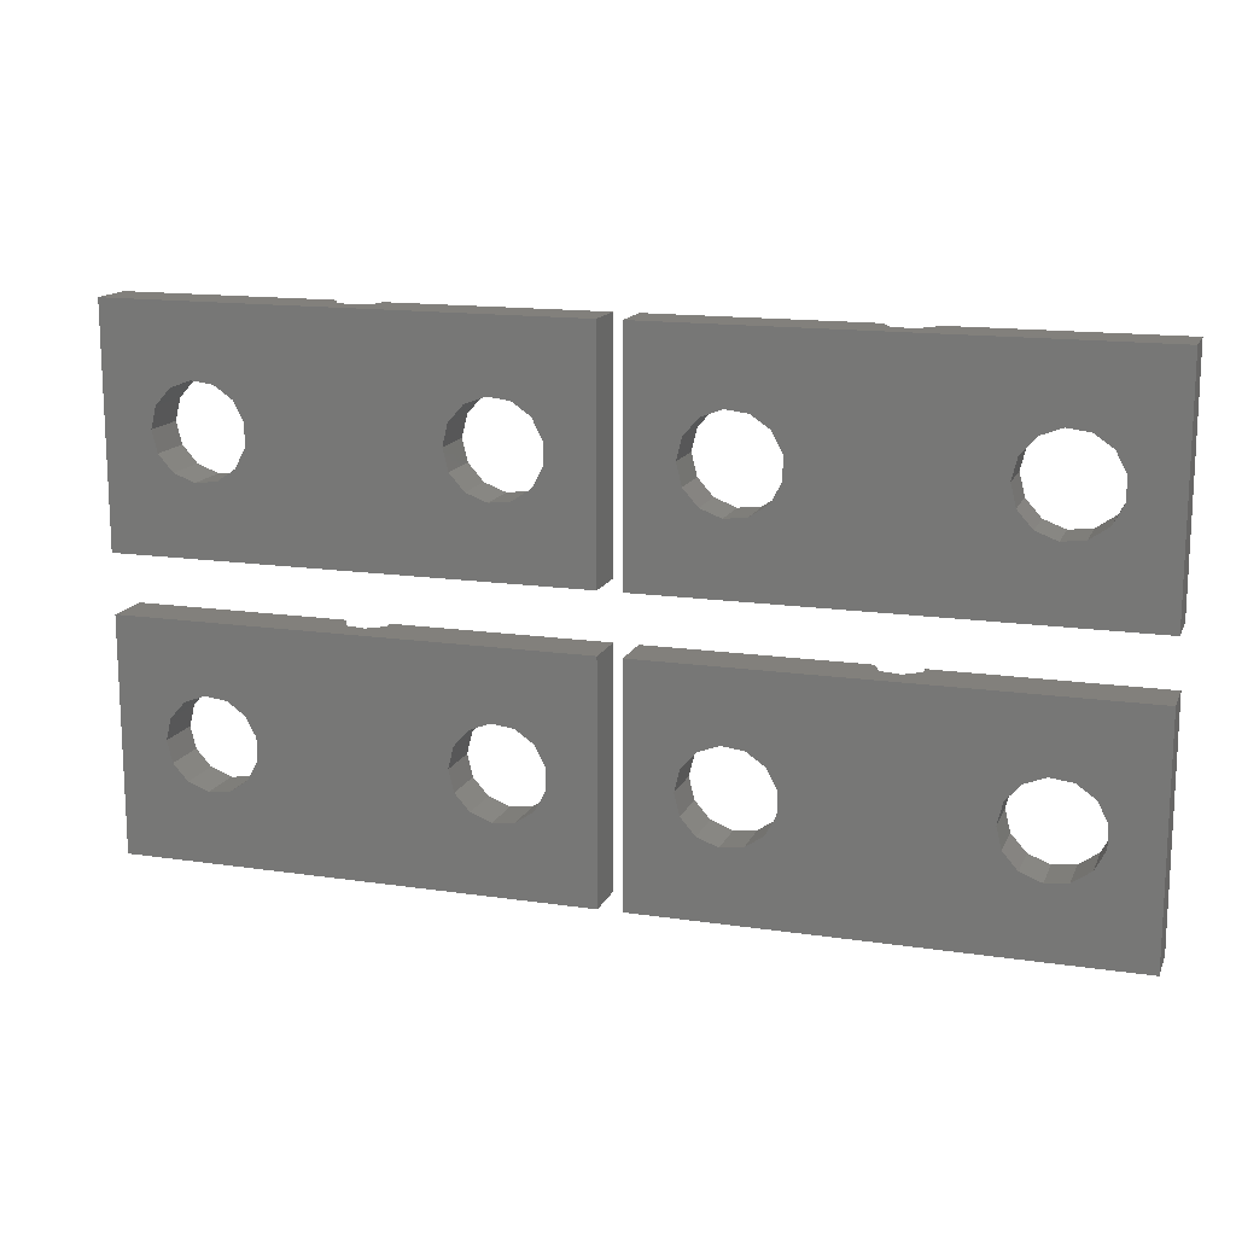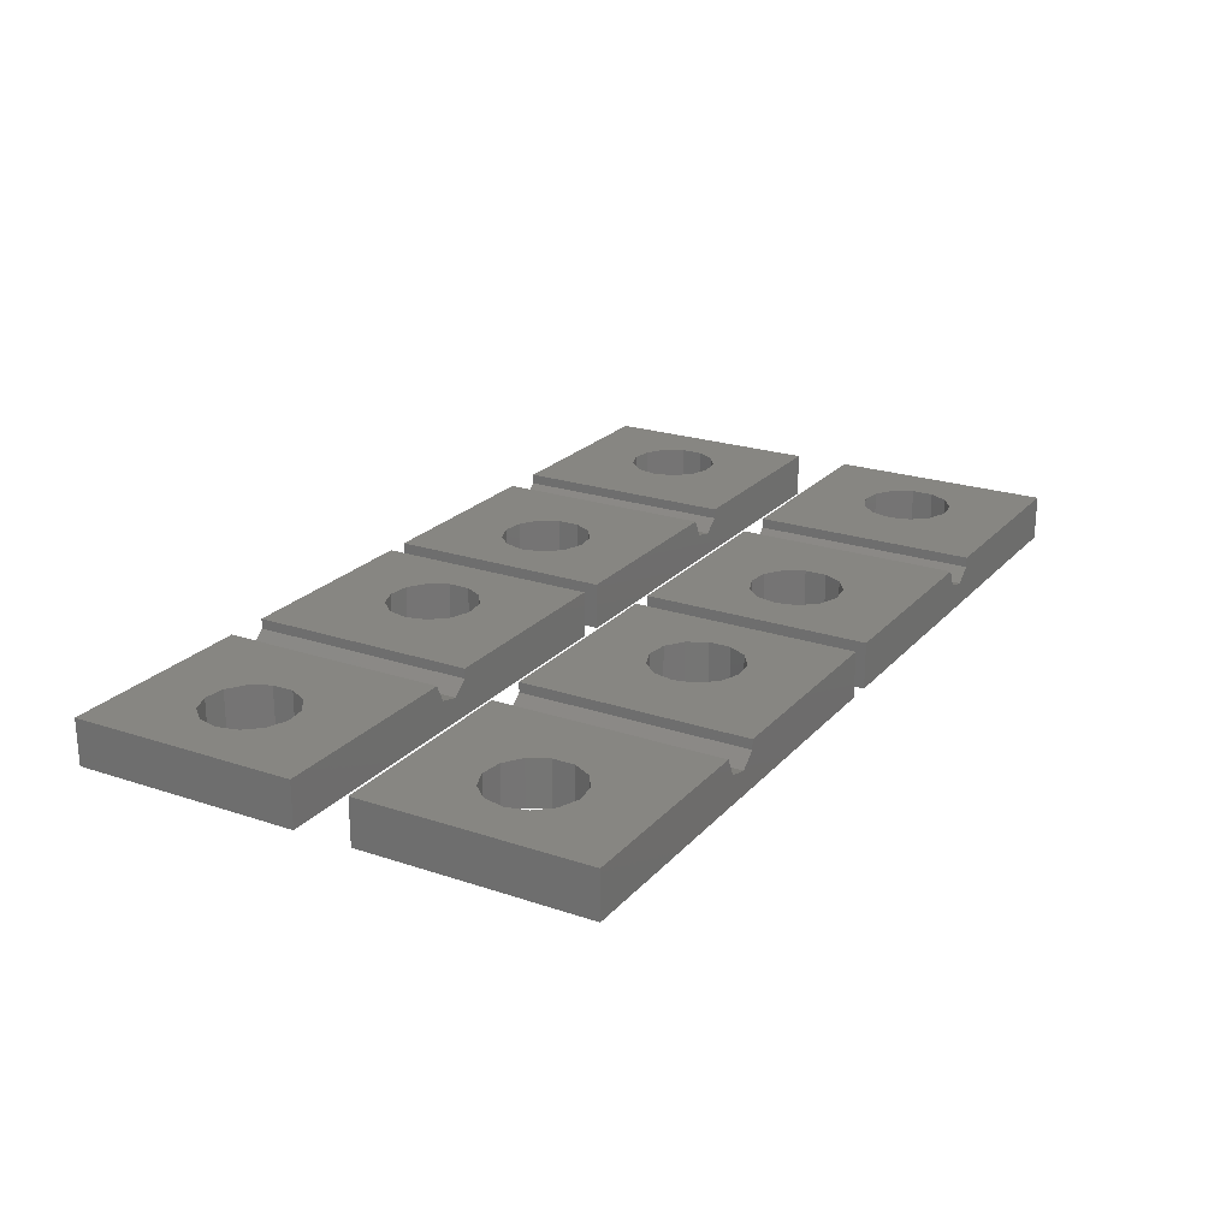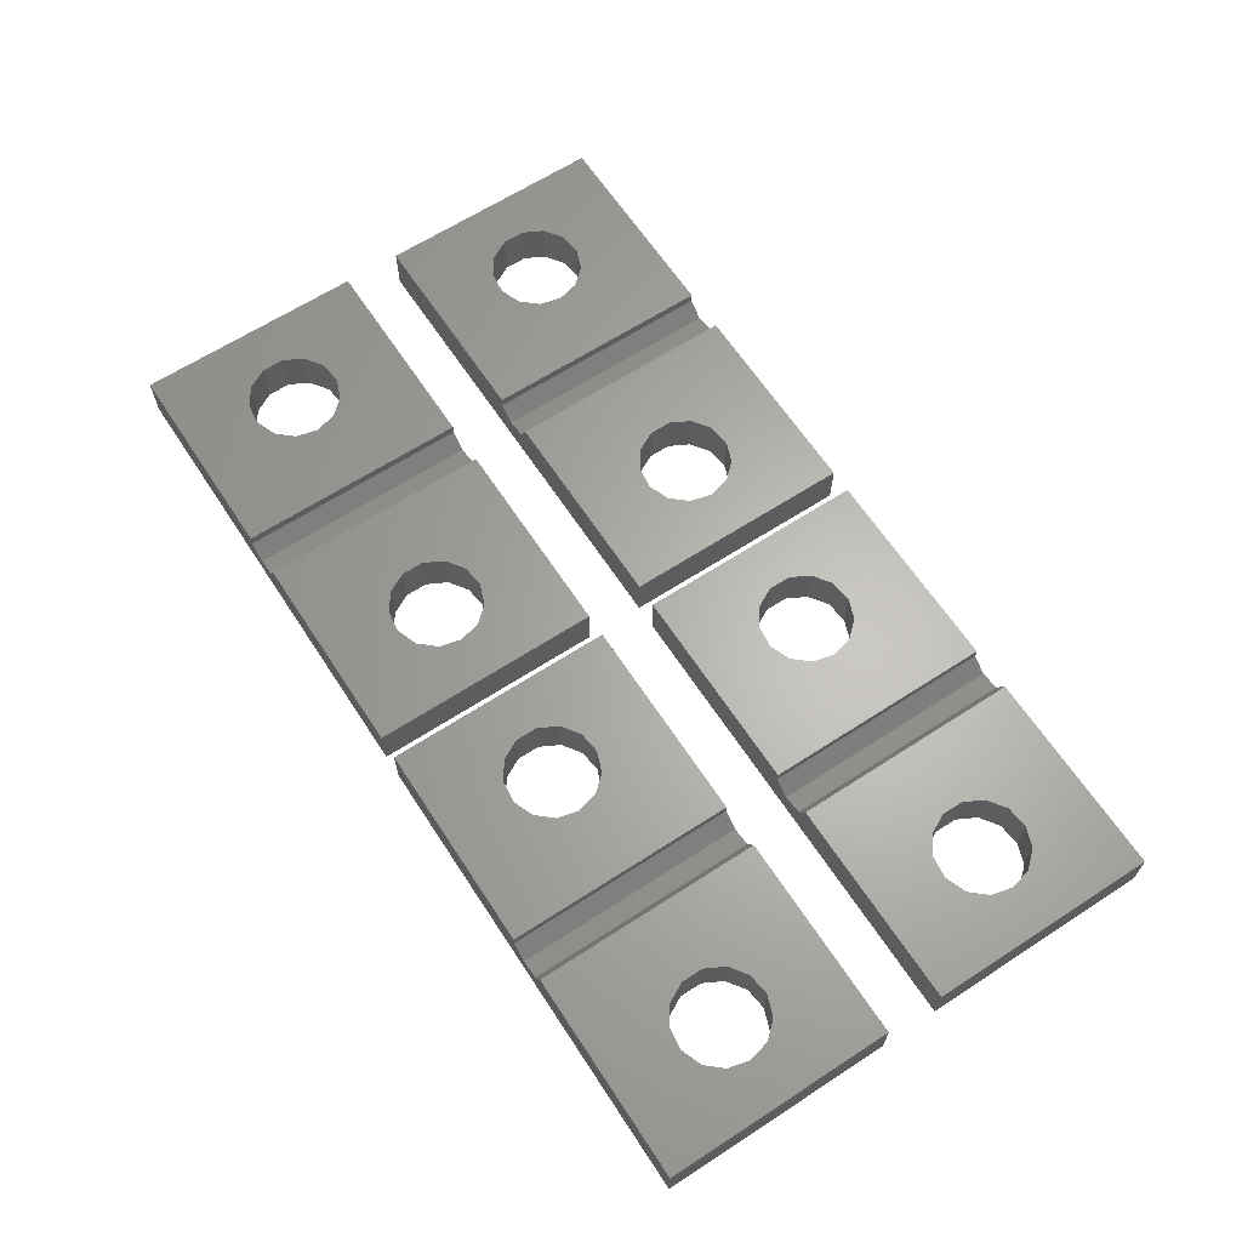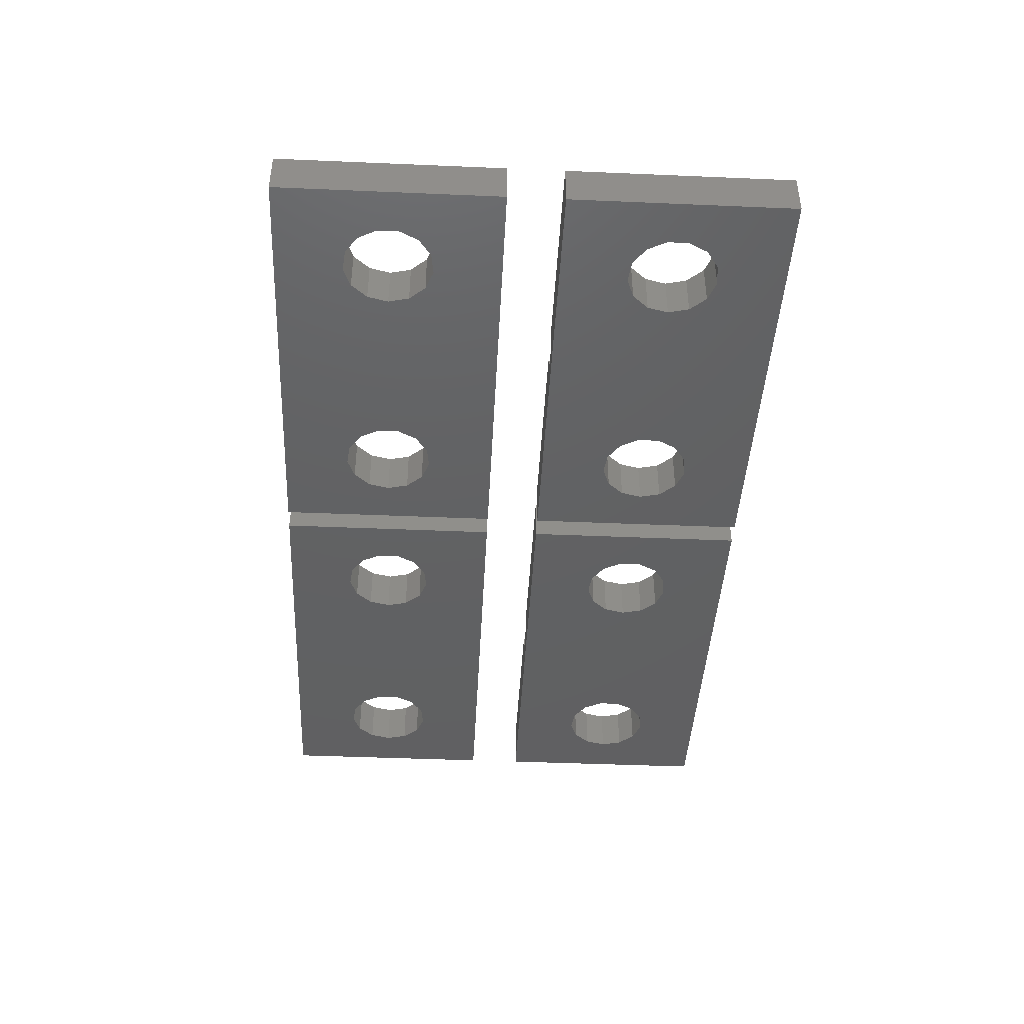
<metadata>
{"format":"stl","ext":"stl","renderer":"f3d","projection":"perspective","resolution":1024,"background":"white","views":[{"elev":14.7,"azim":-162.2,"up":"+Y"},{"elev":22.7,"azim":120.0,"up":"+Z"},{"elev":64.3,"azim":56.8,"up":"+Z"},{"elev":-43.0,"azim":-92.9,"up":"+Z"}]}
</metadata>
<code>
# stl→obj: 280 verts, 576 faces
v 0 -20 -4
v 0 0 0
v 0 -4.898e-16 -4
v 0 -20 2.449e-15
v 40 -20 -4
v 36 -10 -4
v 40 -4.898e-16 -4
v 35.54 -11.86 -4
v 34.27 -13.29 -4
v 32.48 -13.97 -4
v 30.58 -13.74 -4
v 28.12 -10.96 -4
v 12 -10 -4
v 28.12 -9.043 -4
v 11.54 -11.86 -4
v 29.01 -12.65 -4
v 10.27 -13.29 -4
v 8.482 -13.97 -4
v 4.116 -10.96 -4
v 4.116 -9.043 -4
v 5.006 -12.65 -4
v 6.582 -13.74 -4
v 35.54 -8.141 -4
v 34.27 -6.708 -4
v 32.48 -6.029 -4
v 30.58 -6.26 -4
v 11.54 -8.141 -4
v 29.01 -7.348 -4
v 10.27 -6.708 -4
v 8.482 -6.029 -4
v 6.582 -6.26 -4
v 5.006 -7.348 -4
v 40 -20 2.449e-15
v 40 0 0
v 18.2 -20 -0.8678
v 18.2 -20 2.449e-15
v 19.55 -20 -1.95
v 22 -20 2.449e-15
v 21.25 -20 -1.564
v 18.2 0 0
v 12 -10 1.225e-15
v 11.54 -8.141 9.97e-16
v 10.27 -6.708 8.215e-16
v 8.482 -6.029 7.383e-16
v 4.116 -9.043 1.107e-15
v 4.116 -10.96 1.342e-15
v 5.006 -7.348 8.998e-16
v 6.582 -6.26 7.666e-16
v 11.54 -11.86 1.452e-15
v 10.27 -13.29 1.628e-15
v 8.482 -13.97 1.711e-15
v 6.582 -13.74 1.683e-15
v 5.006 -12.65 1.549e-15
v 36 -10 1.225e-15
v 35.54 -8.141 9.97e-16
v 34.27 -6.708 8.215e-16
v 32.48 -6.029 7.383e-16
v 22 0 0
v 28.12 -9.043 1.107e-15
v 28.12 -10.96 1.342e-15
v 29.01 -7.348 8.998e-16
v 30.58 -6.26 7.666e-16
v 35.54 -11.86 1.452e-15
v 34.27 -13.29 1.628e-15
v 32.48 -13.97 1.711e-15
v 30.58 -13.74 1.683e-15
v 29.01 -12.65 1.549e-15
v 21.25 -1.915e-16 -1.564
v 19.55 -2.388e-16 -1.95
v 18.2 -1.063e-16 -0.8678
v -42 -20 -4
v -42 0 0
v -42 -4.898e-16 -4
v -42 -20 2.449e-15
v -2 -20 -4
v -6 -10 -4
v -2 -4.898e-16 -4
v -6.458 -11.86 -4
v -7.728 -13.29 -4
v -9.518 -13.97 -4
v -11.42 -13.74 -4
v -13.88 -10.96 -4
v -30 -10 -4
v -13.88 -9.043 -4
v -30.46 -11.86 -4
v -12.99 -12.65 -4
v -31.73 -13.29 -4
v -33.52 -13.97 -4
v -37.88 -10.96 -4
v -37.88 -9.043 -4
v -36.99 -12.65 -4
v -35.42 -13.74 -4
v -6.458 -8.141 -4
v -7.728 -6.708 -4
v -9.518 -6.029 -4
v -11.42 -6.26 -4
v -30.46 -8.141 -4
v -12.99 -7.348 -4
v -31.73 -6.708 -4
v -33.52 -6.029 -4
v -35.42 -6.26 -4
v -36.99 -7.348 -4
v -2 -20 2.449e-15
v -2 0 0
v -23.8 -20 -0.8678
v -23.8 -20 2.449e-15
v -22.45 -20 -1.95
v -20 -20 2.449e-15
v -20.75 -20 -1.564
v -23.8 0 0
v -30 -10 1.225e-15
v -30.46 -8.141 9.97e-16
v -31.73 -6.708 8.215e-16
v -33.52 -6.029 7.383e-16
v -37.88 -9.043 1.107e-15
v -37.88 -10.96 1.342e-15
v -36.99 -7.348 8.998e-16
v -35.42 -6.26 7.666e-16
v -30.46 -11.86 1.452e-15
v -31.73 -13.29 1.628e-15
v -33.52 -13.97 1.711e-15
v -35.42 -13.74 1.683e-15
v -36.99 -12.65 1.549e-15
v -6 -10 1.225e-15
v -6.458 -8.141 9.97e-16
v -7.728 -6.708 8.215e-16
v -9.518 -6.029 7.383e-16
v -20 0 0
v -13.88 -9.043 1.107e-15
v -13.88 -10.96 1.342e-15
v -12.99 -7.348 8.998e-16
v -11.42 -6.26 7.666e-16
v -6.458 -11.86 1.452e-15
v -7.728 -13.29 1.628e-15
v -9.518 -13.97 1.711e-15
v -11.42 -13.74 1.683e-15
v -12.99 -12.65 1.549e-15
v -20.75 -1.915e-16 -1.564
v -22.45 -2.388e-16 -1.95
v -23.8 -1.063e-16 -0.8678
v 0 -45 -4
v 0 -25 3.062e-15
v 0 -25 -4
v 0 -45 5.511e-15
v 40 -45 -4
v 36 -35 -4
v 40 -25 -4
v 35.54 -36.86 -4
v 34.27 -38.29 -4
v 32.48 -38.97 -4
v 30.58 -38.74 -4
v 28.12 -35.96 -4
v 12 -35 -4
v 28.12 -34.04 -4
v 11.54 -36.86 -4
v 29.01 -37.65 -4
v 10.27 -38.29 -4
v 8.482 -38.97 -4
v 4.116 -35.96 -4
v 4.116 -34.04 -4
v 5.006 -37.65 -4
v 6.582 -38.74 -4
v 35.54 -33.14 -4
v 34.27 -31.71 -4
v 32.48 -31.03 -4
v 30.58 -31.26 -4
v 11.54 -33.14 -4
v 29.01 -32.35 -4
v 10.27 -31.71 -4
v 8.482 -31.03 -4
v 6.582 -31.26 -4
v 5.006 -32.35 -4
v 40 -45 5.511e-15
v 40 -25 3.062e-15
v 18.2 -45 -0.8678
v 18.2 -45 5.511e-15
v 19.55 -45 -1.95
v 22 -45 5.511e-15
v 21.25 -45 -1.564
v 18.2 -25 3.062e-15
v 12 -35 4.286e-15
v 11.54 -33.14 4.058e-15
v 10.27 -31.71 3.883e-15
v 8.482 -31.03 3.8e-15
v 4.116 -34.04 4.169e-15
v 4.116 -35.96 4.403e-15
v 5.006 -32.35 3.961e-15
v 6.582 -31.26 3.828e-15
v 11.54 -36.86 4.514e-15
v 10.27 -38.29 4.689e-15
v 8.482 -38.97 4.772e-15
v 6.582 -38.74 4.744e-15
v 5.006 -37.65 4.611e-15
v 36 -35 4.286e-15
v 35.54 -33.14 4.058e-15
v 34.27 -31.71 3.883e-15
v 32.48 -31.03 3.8e-15
v 22 -25 3.062e-15
v 28.12 -34.04 4.169e-15
v 28.12 -35.96 4.403e-15
v 29.01 -32.35 3.961e-15
v 30.58 -31.26 3.828e-15
v 35.54 -36.86 4.514e-15
v 34.27 -38.29 4.689e-15
v 32.48 -38.97 4.772e-15
v 30.58 -38.74 4.744e-15
v 29.01 -37.65 4.611e-15
v 21.25 -25 -1.564
v 19.55 -25 -1.95
v 18.2 -25 -0.8678
v -42 -45 -4
v -42 -25 3.062e-15
v -42 -25 -4
v -42 -45 5.511e-15
v -2 -45 -4
v -6 -35 -4
v -2 -25 -4
v -6.458 -36.86 -4
v -7.728 -38.29 -4
v -9.518 -38.97 -4
v -11.42 -38.74 -4
v -13.88 -35.96 -4
v -30 -35 -4
v -13.88 -34.04 -4
v -30.46 -36.86 -4
v -12.99 -37.65 -4
v -31.73 -38.29 -4
v -33.52 -38.97 -4
v -37.88 -35.96 -4
v -37.88 -34.04 -4
v -36.99 -37.65 -4
v -35.42 -38.74 -4
v -6.458 -33.14 -4
v -7.728 -31.71 -4
v -9.518 -31.03 -4
v -11.42 -31.26 -4
v -30.46 -33.14 -4
v -12.99 -32.35 -4
v -31.73 -31.71 -4
v -33.52 -31.03 -4
v -35.42 -31.26 -4
v -36.99 -32.35 -4
v -2 -45 5.511e-15
v -2 -25 3.062e-15
v -23.8 -45 -0.8678
v -23.8 -45 5.511e-15
v -22.45 -45 -1.95
v -20 -45 5.511e-15
v -20.75 -45 -1.564
v -23.8 -25 3.062e-15
v -30 -35 4.286e-15
v -30.46 -33.14 4.058e-15
v -31.73 -31.71 3.883e-15
v -33.52 -31.03 3.8e-15
v -37.88 -34.04 4.169e-15
v -37.88 -35.96 4.403e-15
v -36.99 -32.35 3.961e-15
v -35.42 -31.26 3.828e-15
v -30.46 -36.86 4.514e-15
v -31.73 -38.29 4.689e-15
v -33.52 -38.97 4.772e-15
v -35.42 -38.74 4.744e-15
v -36.99 -37.65 4.611e-15
v -6 -35 4.286e-15
v -6.458 -33.14 4.058e-15
v -7.728 -31.71 3.883e-15
v -9.518 -31.03 3.8e-15
v -20 -25 3.062e-15
v -13.88 -34.04 4.169e-15
v -13.88 -35.96 4.403e-15
v -12.99 -32.35 3.961e-15
v -11.42 -31.26 3.828e-15
v -6.458 -36.86 4.514e-15
v -7.728 -38.29 4.689e-15
v -9.518 -38.97 4.772e-15
v -11.42 -38.74 4.744e-15
v -12.99 -37.65 4.611e-15
v -20.75 -25 -1.564
v -22.45 -25 -1.95
v -23.8 -25 -0.8678
f 1 2 3
f 2 1 4
f 5 6 7
f 5 8 6
f 5 9 8
f 5 10 9
f 5 11 10
f 12 13 14
f 15 12 16
f 17 16 11
f 1 11 5
f 12 15 13
f 16 17 15
f 11 1 17
f 17 1 18
f 19 1 20
f 21 1 19
f 22 1 21
f 18 1 22
f 23 7 6
f 24 7 23
f 25 7 24
f 26 7 25
f 27 14 13
f 14 27 28
f 29 28 27
f 28 29 26
f 3 26 29
f 3 29 30
f 3 30 31
f 26 3 7
f 32 3 31
f 20 3 32
f 3 20 1
f 33 7 34
f 7 33 5
f 4 35 36
f 1 35 4
f 35 1 37
f 5 38 39
f 5 39 37
f 5 37 1
f 38 5 33
f 40 41 36
f 40 42 41
f 40 43 42
f 40 44 43
f 2 44 40
f 45 2 46
f 47 2 45
f 48 2 47
f 44 2 48
f 49 36 41
f 50 36 49
f 51 36 50
f 4 51 52
f 51 4 36
f 53 4 52
f 46 4 53
f 4 46 2
f 34 54 33
f 34 55 54
f 34 56 55
f 34 57 56
f 58 57 34
f 59 58 60
f 61 58 59
f 62 58 61
f 57 58 62
f 63 33 54
f 64 33 63
f 65 33 64
f 38 65 66
f 38 60 58
f 65 38 33
f 67 38 66
f 60 38 67
f 7 58 34
f 58 7 68
f 68 7 69
f 70 2 40
f 3 70 69
f 3 69 7
f 70 3 2
f 15 41 13
f 41 15 49
f 46 20 45
f 20 46 19
f 18 52 51
f 52 18 22
f 17 49 15
f 49 17 50
f 22 53 52
f 53 22 21
f 30 43 44
f 43 30 29
f 17 51 50
f 51 17 18
f 53 19 46
f 19 53 21
f 13 42 27
f 42 13 41
f 27 43 29
f 43 27 42
f 31 44 48
f 44 31 30
f 32 48 47
f 48 32 31
f 45 32 47
f 32 45 20
f 8 54 6
f 54 8 63
f 60 14 59
f 14 60 12
f 10 66 65
f 66 10 11
f 9 63 8
f 63 9 64
f 11 67 66
f 67 11 16
f 25 56 57
f 56 25 24
f 9 65 64
f 65 9 10
f 67 12 60
f 12 67 16
f 6 55 23
f 55 6 54
f 23 56 24
f 56 23 55
f 26 57 62
f 57 26 25
f 28 62 61
f 62 28 26
f 59 28 61
f 28 59 14
f 39 58 68
f 58 39 38
f 69 39 68
f 39 69 37
f 70 37 69
f 37 70 35
f 36 70 40
f 70 36 35
f 71 72 73
f 72 71 74
f 75 76 77
f 75 78 76
f 75 79 78
f 75 80 79
f 75 81 80
f 82 83 84
f 85 82 86
f 87 86 81
f 71 81 75
f 82 85 83
f 86 87 85
f 81 71 87
f 87 71 88
f 89 71 90
f 91 71 89
f 92 71 91
f 88 71 92
f 93 77 76
f 94 77 93
f 95 77 94
f 96 77 95
f 97 84 83
f 84 97 98
f 99 98 97
f 98 99 96
f 73 96 99
f 73 99 100
f 73 100 101
f 96 73 77
f 102 73 101
f 90 73 102
f 73 90 71
f 103 77 104
f 77 103 75
f 74 105 106
f 71 105 74
f 105 71 107
f 75 108 109
f 75 109 107
f 75 107 71
f 108 75 103
f 110 111 106
f 110 112 111
f 110 113 112
f 110 114 113
f 72 114 110
f 115 72 116
f 117 72 115
f 118 72 117
f 114 72 118
f 119 106 111
f 120 106 119
f 121 106 120
f 74 121 122
f 121 74 106
f 123 74 122
f 116 74 123
f 74 116 72
f 104 124 103
f 104 125 124
f 104 126 125
f 104 127 126
f 128 127 104
f 129 128 130
f 131 128 129
f 132 128 131
f 127 128 132
f 133 103 124
f 134 103 133
f 135 103 134
f 108 135 136
f 108 130 128
f 135 108 103
f 137 108 136
f 130 108 137
f 77 128 104
f 128 77 138
f 138 77 139
f 140 72 110
f 73 140 139
f 73 139 77
f 140 73 72
f 85 111 83
f 111 85 119
f 116 90 115
f 90 116 89
f 88 122 121
f 122 88 92
f 87 119 85
f 119 87 120
f 92 123 122
f 123 92 91
f 100 113 114
f 113 100 99
f 87 121 120
f 121 87 88
f 123 89 116
f 89 123 91
f 83 112 97
f 112 83 111
f 97 113 99
f 113 97 112
f 101 114 118
f 114 101 100
f 102 118 117
f 118 102 101
f 115 102 117
f 102 115 90
f 78 124 76
f 124 78 133
f 130 84 129
f 84 130 82
f 80 136 135
f 136 80 81
f 79 133 78
f 133 79 134
f 81 137 136
f 137 81 86
f 95 126 127
f 126 95 94
f 79 135 134
f 135 79 80
f 137 82 130
f 82 137 86
f 76 125 93
f 125 76 124
f 93 126 94
f 126 93 125
f 96 127 132
f 127 96 95
f 98 132 131
f 132 98 96
f 129 98 131
f 98 129 84
f 109 128 138
f 128 109 108
f 139 109 138
f 109 139 107
f 140 107 139
f 107 140 105
f 106 140 110
f 140 106 105
f 141 142 143
f 142 141 144
f 145 146 147
f 145 148 146
f 145 149 148
f 145 150 149
f 145 151 150
f 152 153 154
f 155 152 156
f 157 156 151
f 141 151 145
f 152 155 153
f 156 157 155
f 151 141 157
f 157 141 158
f 159 141 160
f 161 141 159
f 162 141 161
f 158 141 162
f 163 147 146
f 164 147 163
f 165 147 164
f 166 147 165
f 167 154 153
f 154 167 168
f 169 168 167
f 168 169 166
f 143 166 169
f 143 169 170
f 143 170 171
f 166 143 147
f 172 143 171
f 160 143 172
f 143 160 141
f 173 147 174
f 147 173 145
f 144 175 176
f 141 175 144
f 175 141 177
f 145 178 179
f 145 179 177
f 145 177 141
f 178 145 173
f 180 181 176
f 180 182 181
f 180 183 182
f 180 184 183
f 142 184 180
f 185 142 186
f 187 142 185
f 188 142 187
f 184 142 188
f 189 176 181
f 190 176 189
f 191 176 190
f 144 191 192
f 191 144 176
f 193 144 192
f 186 144 193
f 144 186 142
f 174 194 173
f 174 195 194
f 174 196 195
f 174 197 196
f 198 197 174
f 199 198 200
f 201 198 199
f 202 198 201
f 197 198 202
f 203 173 194
f 204 173 203
f 205 173 204
f 178 205 206
f 178 200 198
f 205 178 173
f 207 178 206
f 200 178 207
f 147 198 174
f 198 147 208
f 208 147 209
f 210 142 180
f 143 210 209
f 143 209 147
f 210 143 142
f 155 181 153
f 181 155 189
f 186 160 185
f 160 186 159
f 158 192 191
f 192 158 162
f 157 189 155
f 189 157 190
f 162 193 192
f 193 162 161
f 170 183 184
f 183 170 169
f 157 191 190
f 191 157 158
f 193 159 186
f 159 193 161
f 153 182 167
f 182 153 181
f 167 183 169
f 183 167 182
f 171 184 188
f 184 171 170
f 172 188 187
f 188 172 171
f 185 172 187
f 172 185 160
f 148 194 146
f 194 148 203
f 200 154 199
f 154 200 152
f 150 206 205
f 206 150 151
f 149 203 148
f 203 149 204
f 151 207 206
f 207 151 156
f 165 196 197
f 196 165 164
f 149 205 204
f 205 149 150
f 207 152 200
f 152 207 156
f 146 195 163
f 195 146 194
f 163 196 164
f 196 163 195
f 166 197 202
f 197 166 165
f 168 202 201
f 202 168 166
f 199 168 201
f 168 199 154
f 179 198 208
f 198 179 178
f 209 179 208
f 179 209 177
f 210 177 209
f 177 210 175
f 176 210 180
f 210 176 175
f 211 212 213
f 212 211 214
f 215 216 217
f 215 218 216
f 215 219 218
f 215 220 219
f 215 221 220
f 222 223 224
f 225 222 226
f 227 226 221
f 211 221 215
f 222 225 223
f 226 227 225
f 221 211 227
f 227 211 228
f 229 211 230
f 231 211 229
f 232 211 231
f 228 211 232
f 233 217 216
f 234 217 233
f 235 217 234
f 236 217 235
f 237 224 223
f 224 237 238
f 239 238 237
f 238 239 236
f 213 236 239
f 213 239 240
f 213 240 241
f 236 213 217
f 242 213 241
f 230 213 242
f 213 230 211
f 243 217 244
f 217 243 215
f 214 245 246
f 211 245 214
f 245 211 247
f 215 248 249
f 215 249 247
f 215 247 211
f 248 215 243
f 250 251 246
f 250 252 251
f 250 253 252
f 250 254 253
f 212 254 250
f 255 212 256
f 257 212 255
f 258 212 257
f 254 212 258
f 259 246 251
f 260 246 259
f 261 246 260
f 214 261 262
f 261 214 246
f 263 214 262
f 256 214 263
f 214 256 212
f 244 264 243
f 244 265 264
f 244 266 265
f 244 267 266
f 268 267 244
f 269 268 270
f 271 268 269
f 272 268 271
f 267 268 272
f 273 243 264
f 274 243 273
f 275 243 274
f 248 275 276
f 248 270 268
f 275 248 243
f 277 248 276
f 270 248 277
f 217 268 244
f 268 217 278
f 278 217 279
f 280 212 250
f 213 280 279
f 213 279 217
f 280 213 212
f 225 251 223
f 251 225 259
f 256 230 255
f 230 256 229
f 228 262 261
f 262 228 232
f 227 259 225
f 259 227 260
f 232 263 262
f 263 232 231
f 240 253 254
f 253 240 239
f 227 261 260
f 261 227 228
f 263 229 256
f 229 263 231
f 223 252 237
f 252 223 251
f 237 253 239
f 253 237 252
f 241 254 258
f 254 241 240
f 242 258 257
f 258 242 241
f 255 242 257
f 242 255 230
f 218 264 216
f 264 218 273
f 270 224 269
f 224 270 222
f 220 276 275
f 276 220 221
f 219 273 218
f 273 219 274
f 221 277 276
f 277 221 226
f 235 266 267
f 266 235 234
f 219 275 274
f 275 219 220
f 277 222 270
f 222 277 226
f 216 265 233
f 265 216 264
f 233 266 234
f 266 233 265
f 236 267 272
f 267 236 235
f 238 272 271
f 272 238 236
f 269 238 271
f 238 269 224
f 249 268 278
f 268 249 248
f 279 249 278
f 249 279 247
f 280 247 279
f 247 280 245
f 246 280 250
f 280 246 245

</code>
